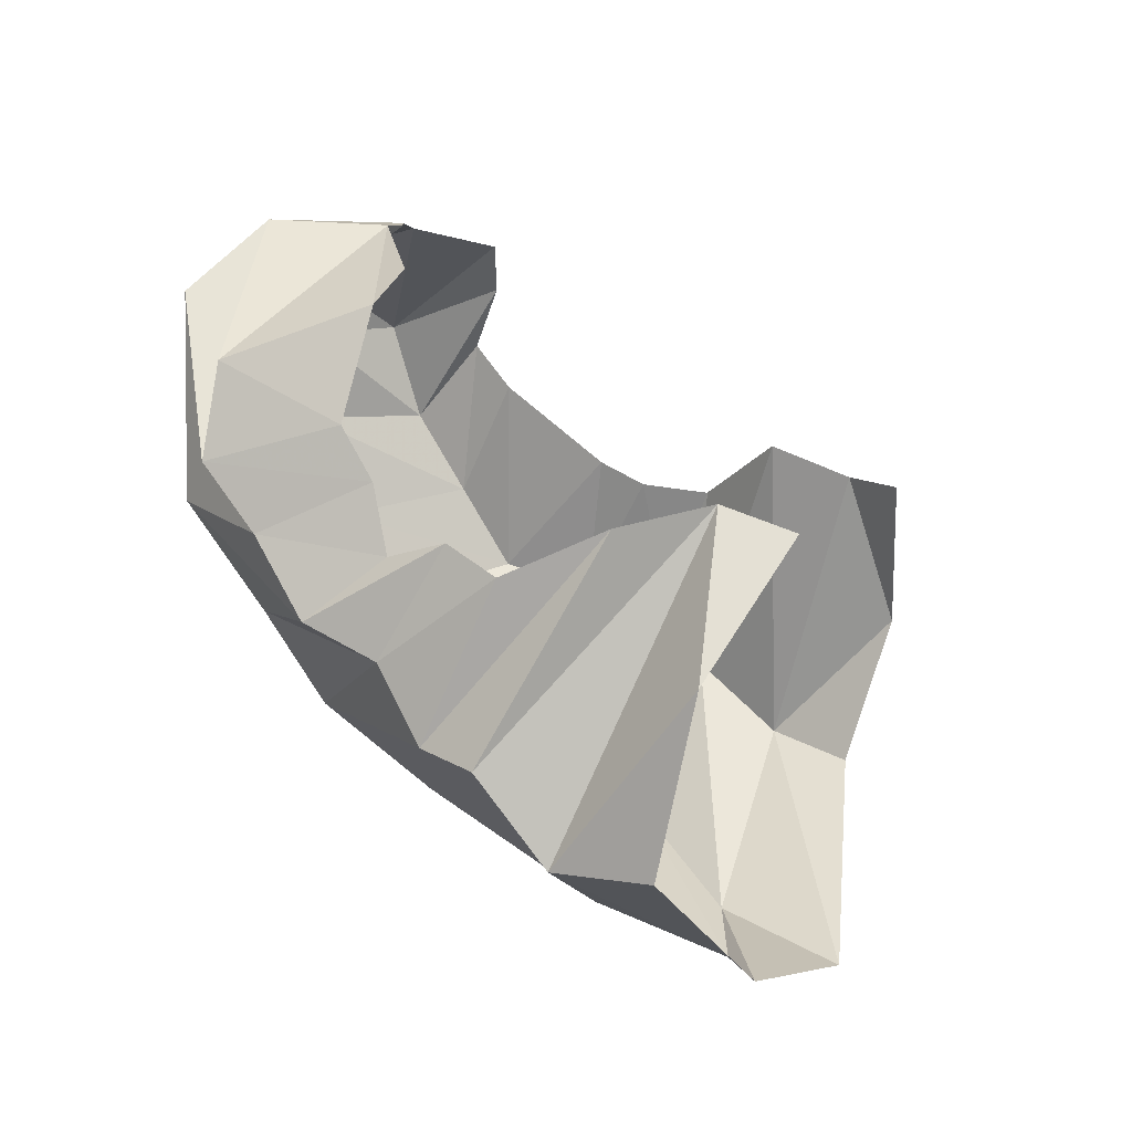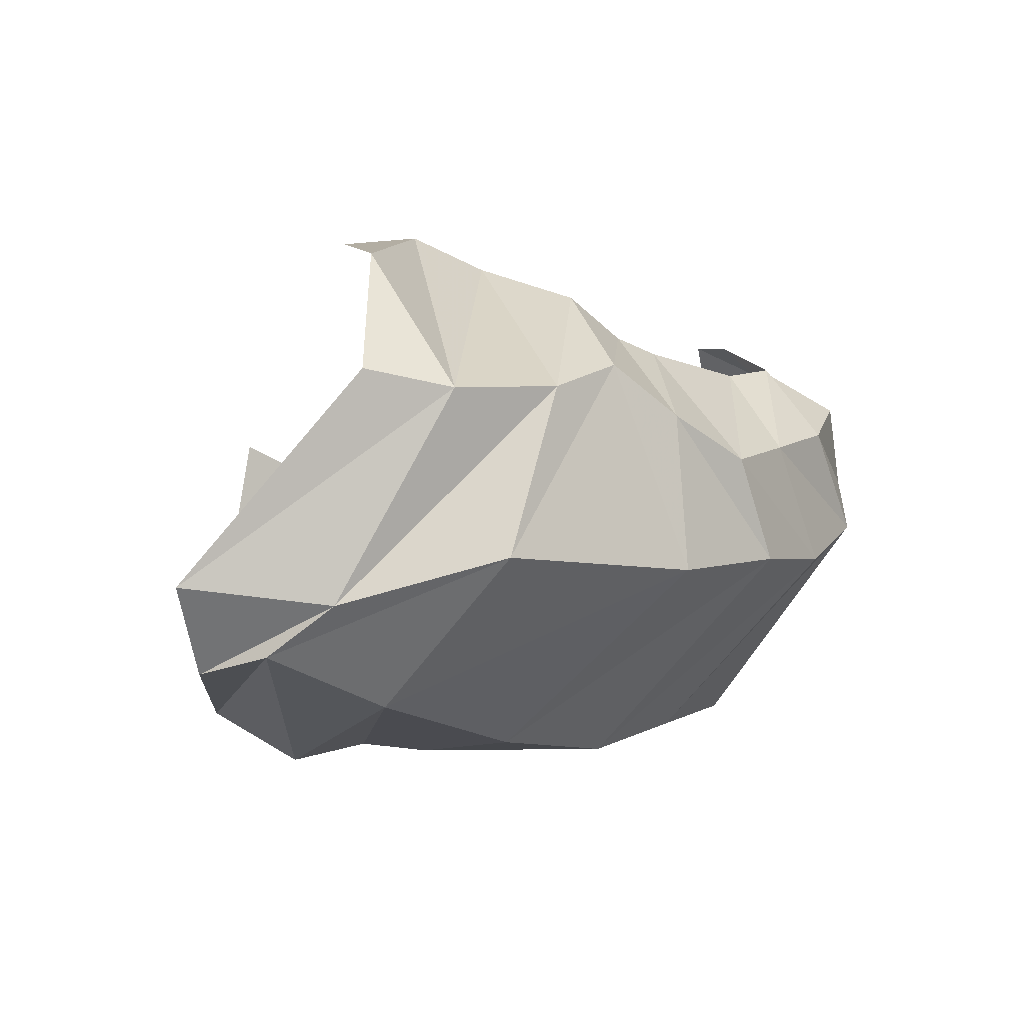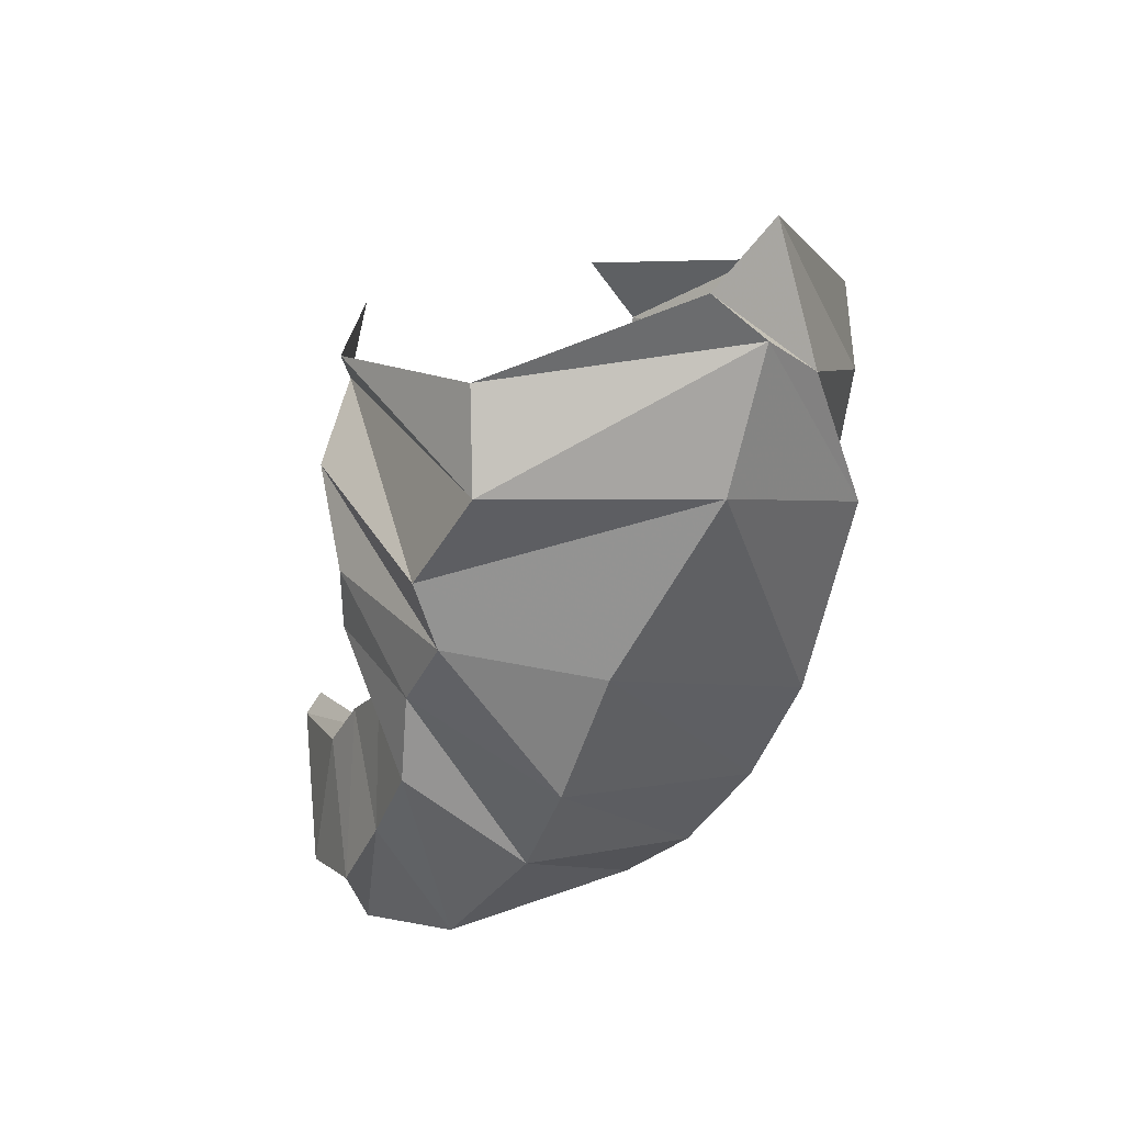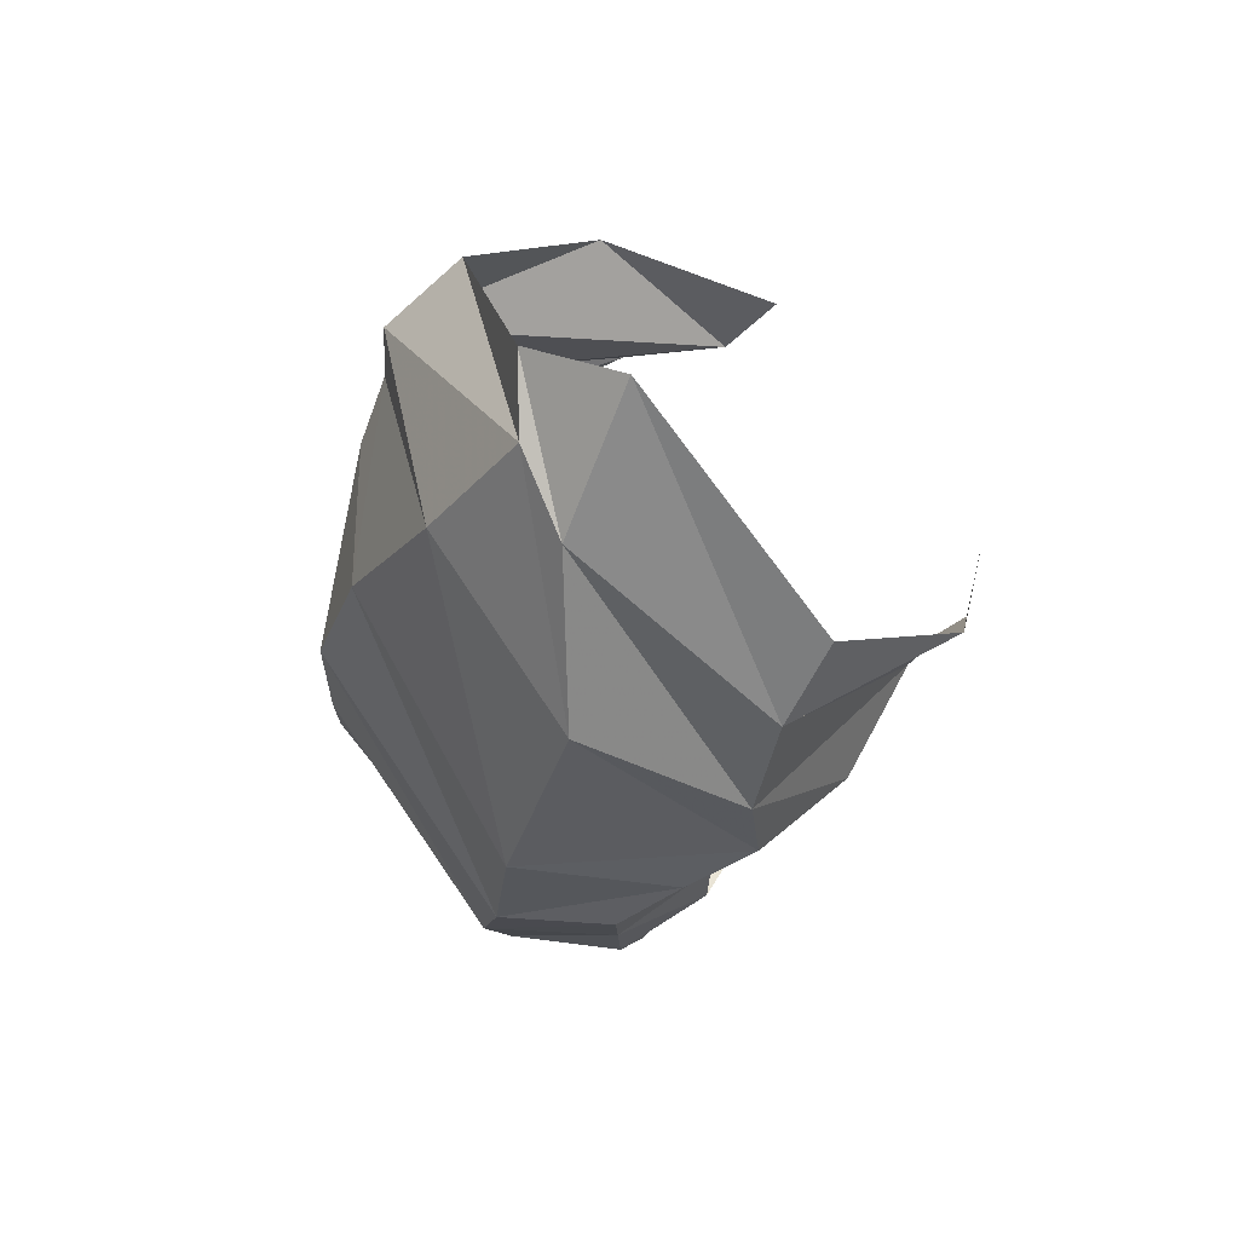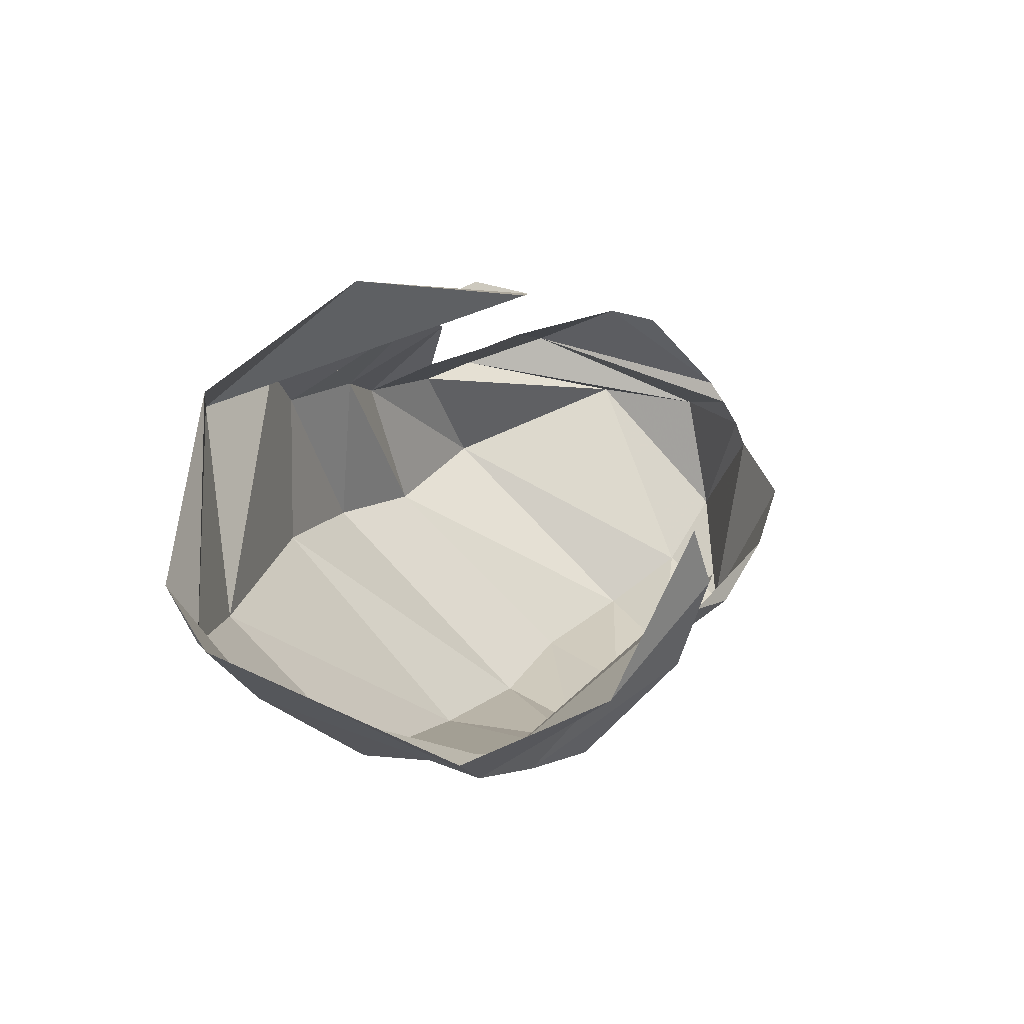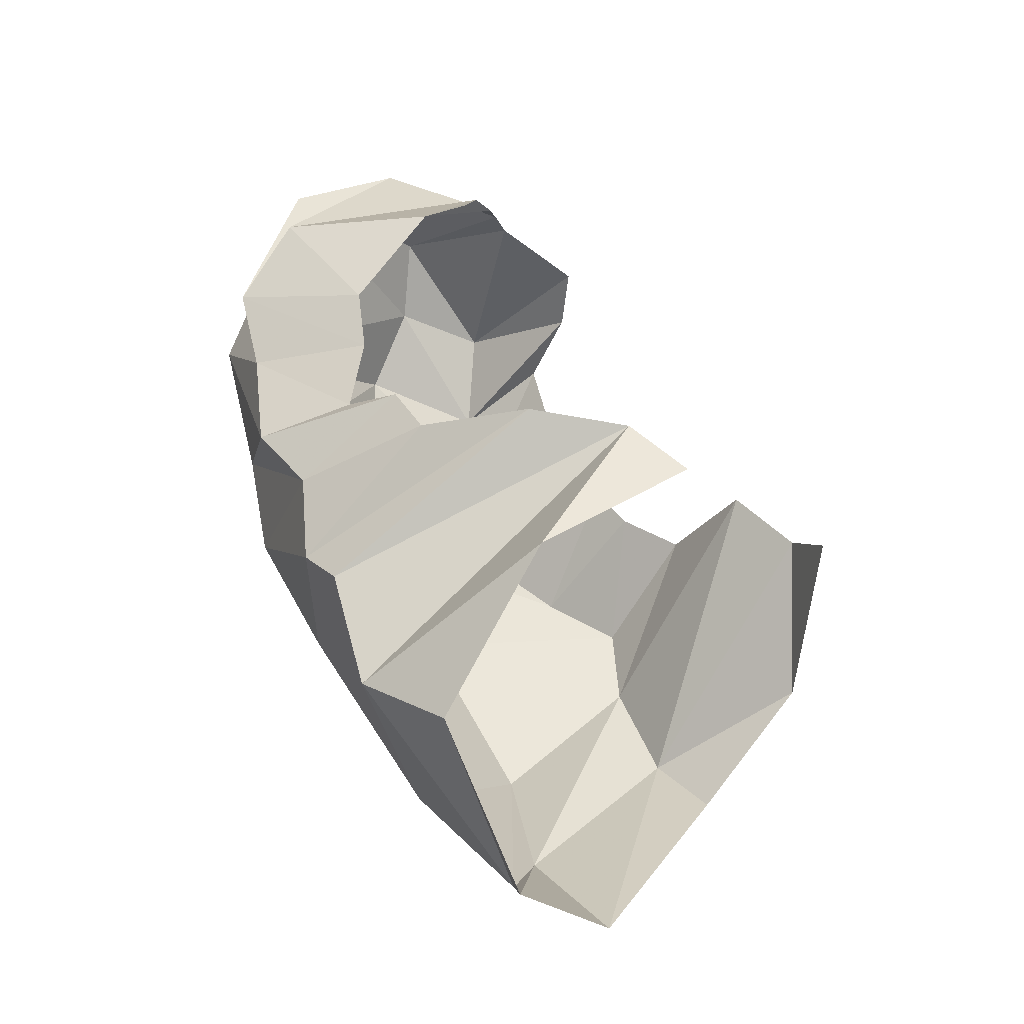
<metadata>
{"format":"obj","ext":"obj","renderer":"f3d","projection":"perspective","resolution":1024,"background":"white","views":[{"elev":70.8,"azim":-141.2,"up":"+Y"},{"elev":-10.1,"azim":-36.2,"up":"+Z"},{"elev":-59.8,"azim":-102.6,"up":"+Z"},{"elev":-33.0,"azim":-107.3,"up":"+Y"},{"elev":6.4,"azim":-68.8,"up":"+Y"},{"elev":52.7,"azim":-118.3,"up":"+Y"}]}
</metadata>
<code>
v 141 111 215.6
v 156 94.4 216
v 180.4 93.2 210
v 192.2 63 196
v 209.8 62.2 185.9
v 224.6 62.8 183.3
v 262 69 183
v 278.8 69.6 187.5
v 279.4 90.4 199.2
v 283.2 108.2 203.6
v 121.8 65 197.6
v -1 -1 -1
v -2 -2 -2
v -3 -3 -3
v -4 -4 -4
v -5 -5 -5
v -6 -6 -6
v -7 -7 -7
v -8 -8 -8
v -9 -9 -9
v 107.8 46.4 158.2
v 131.6 37 154.4
v 163.8 33 158.6
v 185.4 34.2 168.2
v 207.8 33 156
v 233.2 33 146
v 258.4 42.8 154.4
v 283.4 51 163
v 304.8 66.6 176.8
v 300.8 122.9 187.6
v 71.4 80.8 99.2
v 108.8 60.6 95
v 149.8 36 108.9
v 212.4 34.2 110.8
v 249.6 38.8 118.1
v 280 50.2 122.3
v 307 62.4 137
v 319.2 78 155.8
v 332 98.2 165.2
v 301.5 130 184.5
v 86.8 95.6 77.9
v 97.6 77.6 81.7
v 137 78.8 70.2
v 192.2 96.2 63.4
v 231.2 100.4 63
v 262.2 103.4 72.6
v 297 118.4 81.2
v 332.6 139.6 125
v 330.8 135.6 158.7
v 298 137.9 180.7
v 120.4 148 72.2
v 144.8 142 58.57
v 175.6 151.6 65.2
v 192.6 141.6 63.2
v 215.8 146.2 73.4
v 240 142.6 70
v 265.8 145.8 80.4
v 289.2 150.8 86.4
v 302.4 159.6 109.8
v 298.9 144.5 175.8
v 139.4 180.4 112.7
v -10 -10 -10
v -11 -11 -11
v -12 -12 -12
v -13 -13 -13
v -14 -14 -14
v -15 -15 -15
v -16 -16 -16
v -17 -17 -17
v -18 -18 -18
v 145.2 176.2 163.2
v 166.6 176.6 156.4
v 183.2 180.2 132.6
v 200.4 169.6 106.3
v 218 165.4 106.4
v 231.2 152.4 96.7
v 246.6 157.6 109.5
v 262.8 161.8 115.7
v 276.2 170.2 146
v 277.6 167 160.6
g foo
f 1 11 2
f 2 11 22
f 11 21 22
f 2 22 3
f 22 23 3
f 3 23 4
f 23 24 4
f 4 24 5
f 24 25 5
f 5 25 6
f 25 26 6
f 6 26 7
f 26 27 7
f 7 27 8
f 27 28 8
f 8 28 9
f 28 29 9
f 9 29 10
f 29 30 10
f 21 31 22
f 31 32 22
f 22 32 23
f 32 33 23
f 23 33 24
f 33 34 24
f 24 34 25
f 34 35 25
f 25 35 26
f 35 36 26
f 26 36 27
f 36 37 27
f 27 37 28
f 37 38 28
f 28 38 29
f 38 39 29
f 29 39 30
f 39 40 30
f 31 41 32
f 41 42 32
f 32 42 33
f 42 43 33
f 33 43 34
f 43 44 34
f 34 44 35
f 44 45 35
f 35 45 36
f 45 46 36
f 36 46 37
f 46 47 37
f 37 47 38
f 47 48 38
f 38 48 39
f 48 49 39
f 39 49 40
f 49 50 40
f 41 51 42
f 51 52 42
f 42 52 43
f 52 53 43
f 43 53 44
f 53 54 44
f 44 54 45
f 54 55 45
f 45 55 46
f 55 56 46
f 46 56 47
f 56 57 47
f 47 57 48
f 57 58 48
f 48 58 49
f 58 59 49
f 49 59 50
f 59 60 50
f 51 61 52
f 52 61 72
f 61 71 72
f 52 72 53
f 72 73 53
f 53 73 54
f 73 74 54
f 54 74 55
f 74 75 55
f 55 75 56
f 75 76 56
f 56 76 57
f 76 77 57
f 57 77 58
f 77 78 58
f 58 78 59
f 78 79 59
f 59 79 60
f 79 80 60
g

</code>
